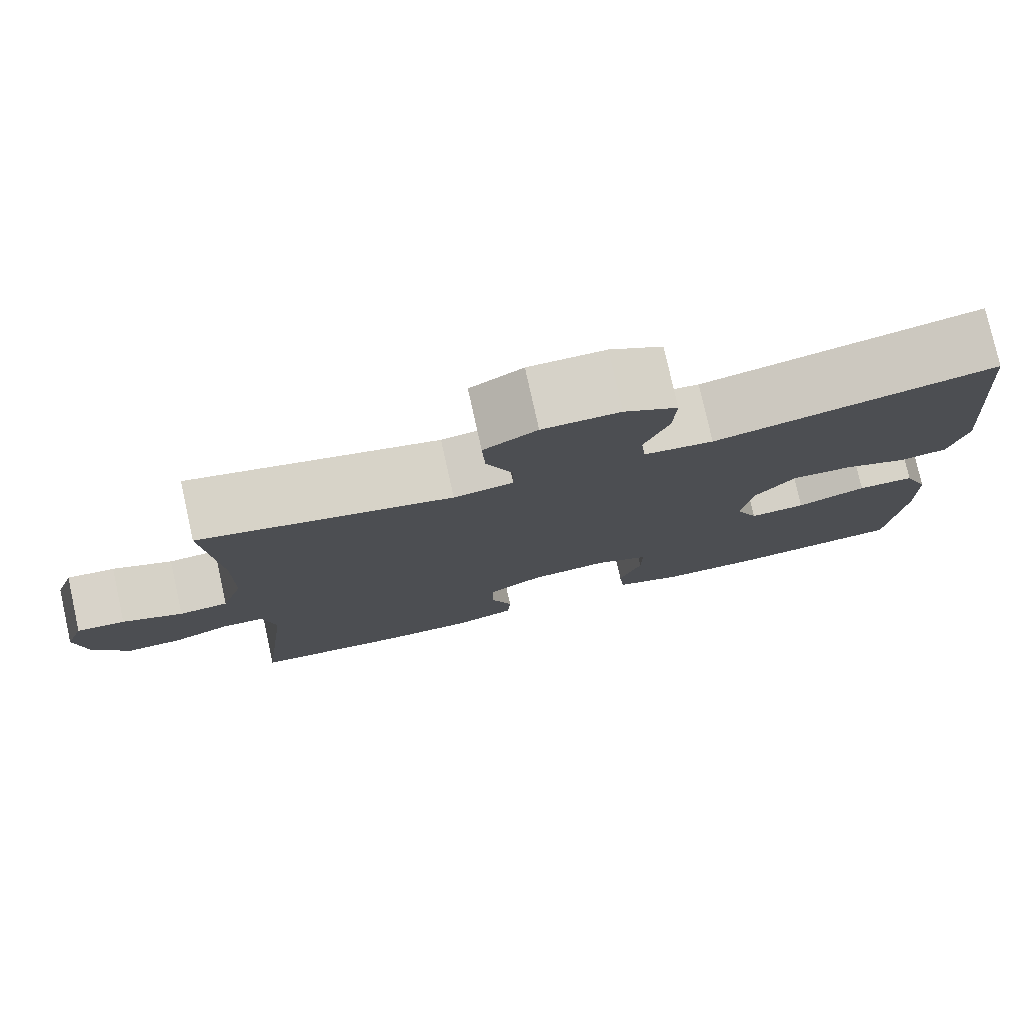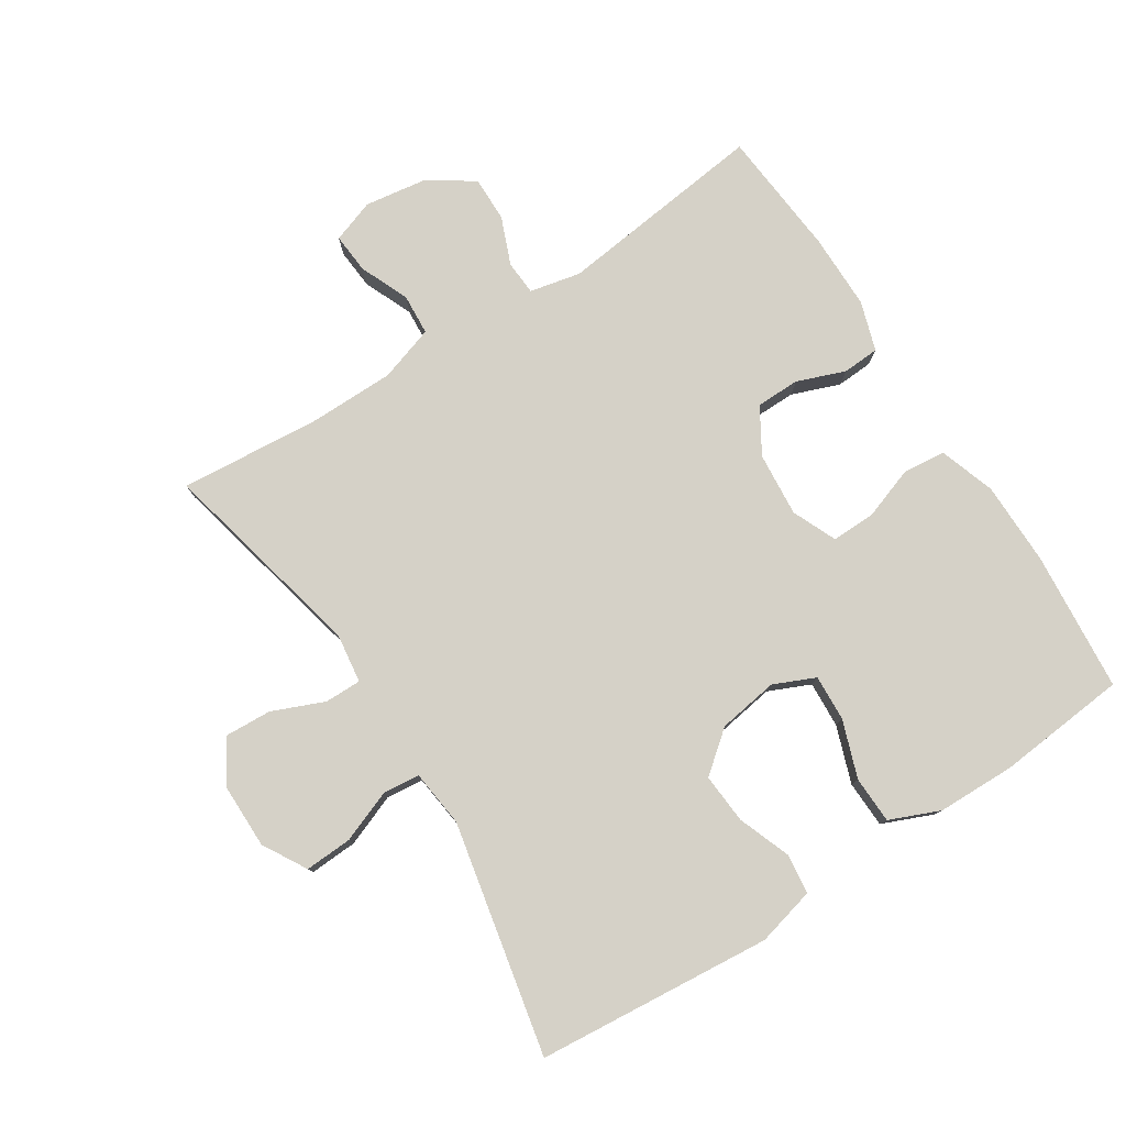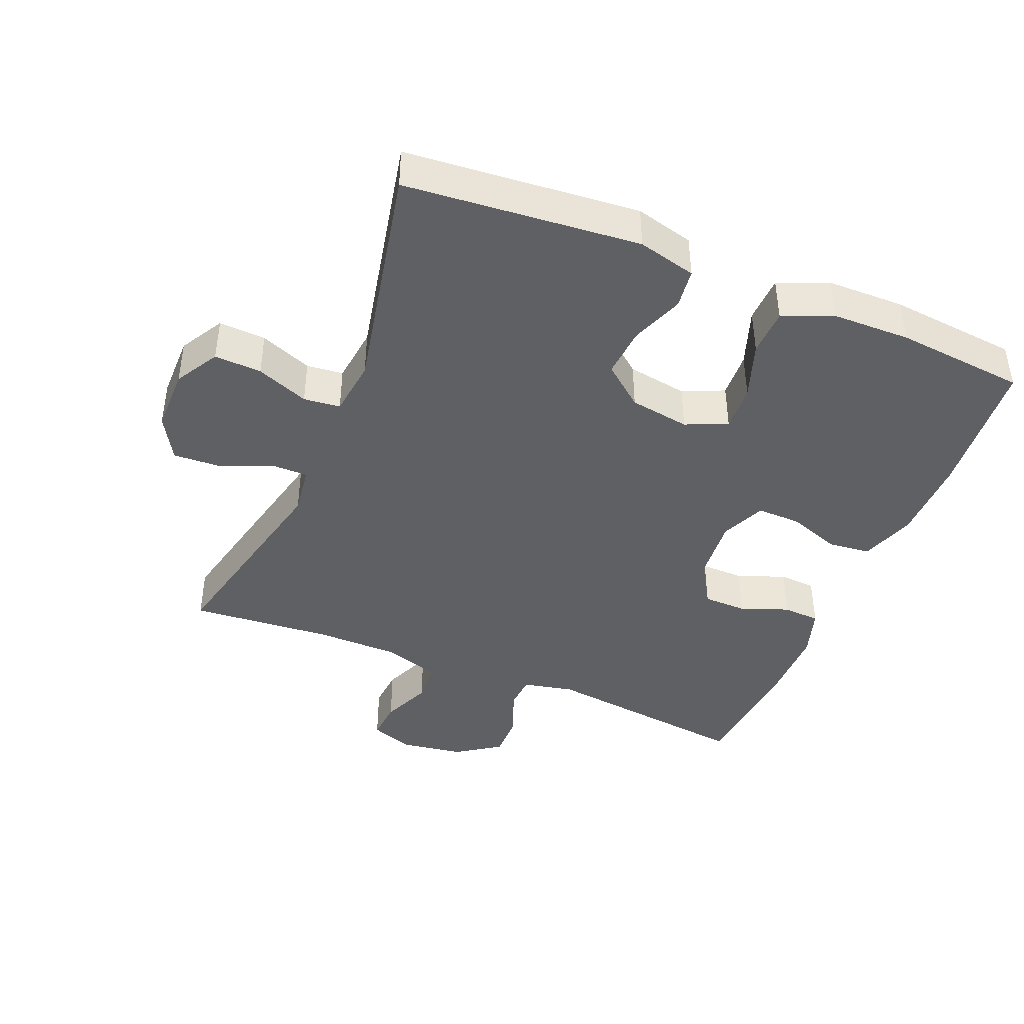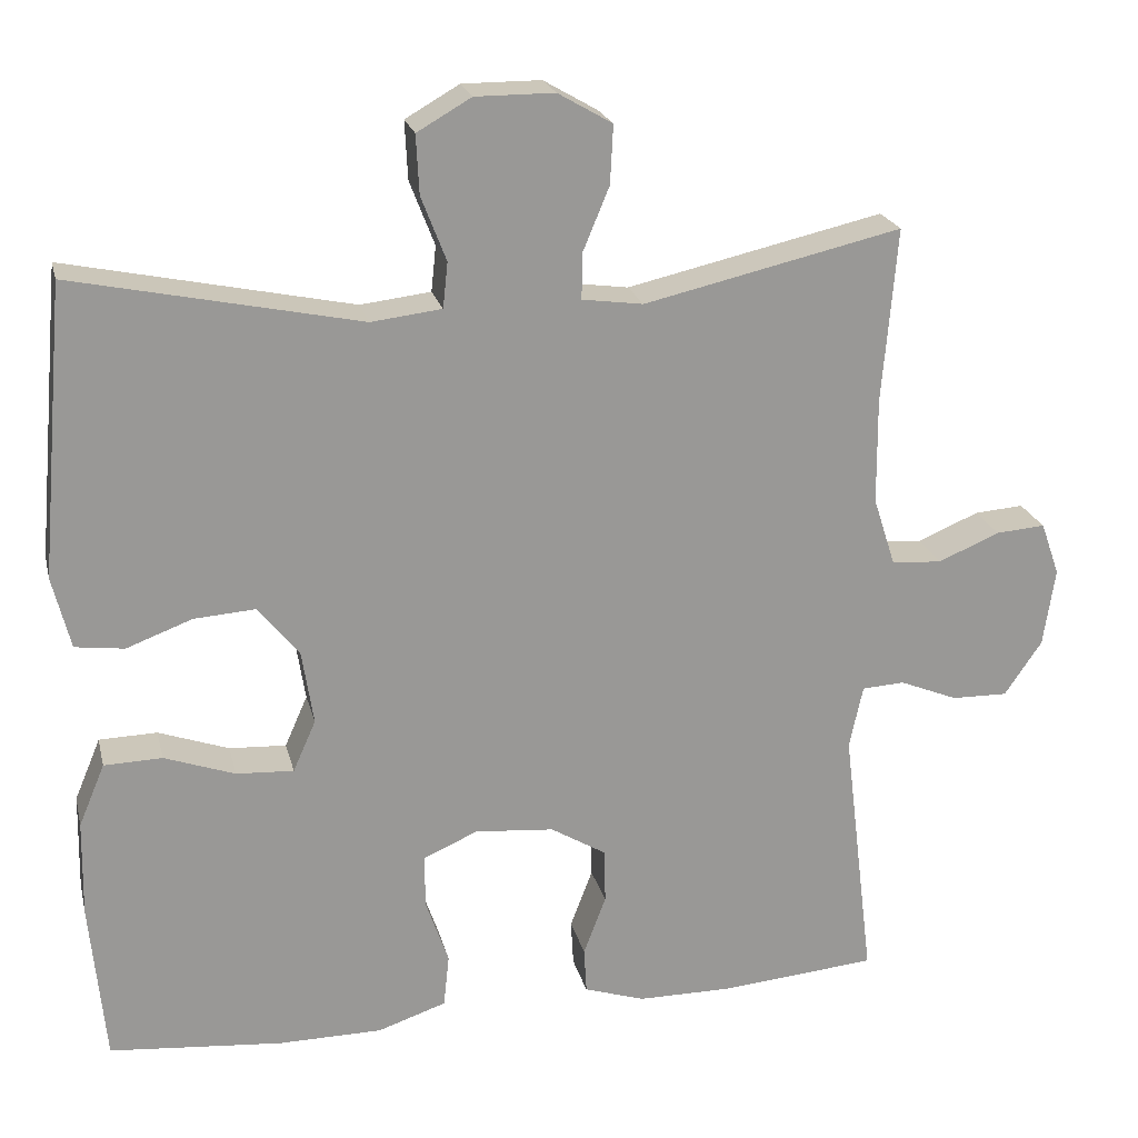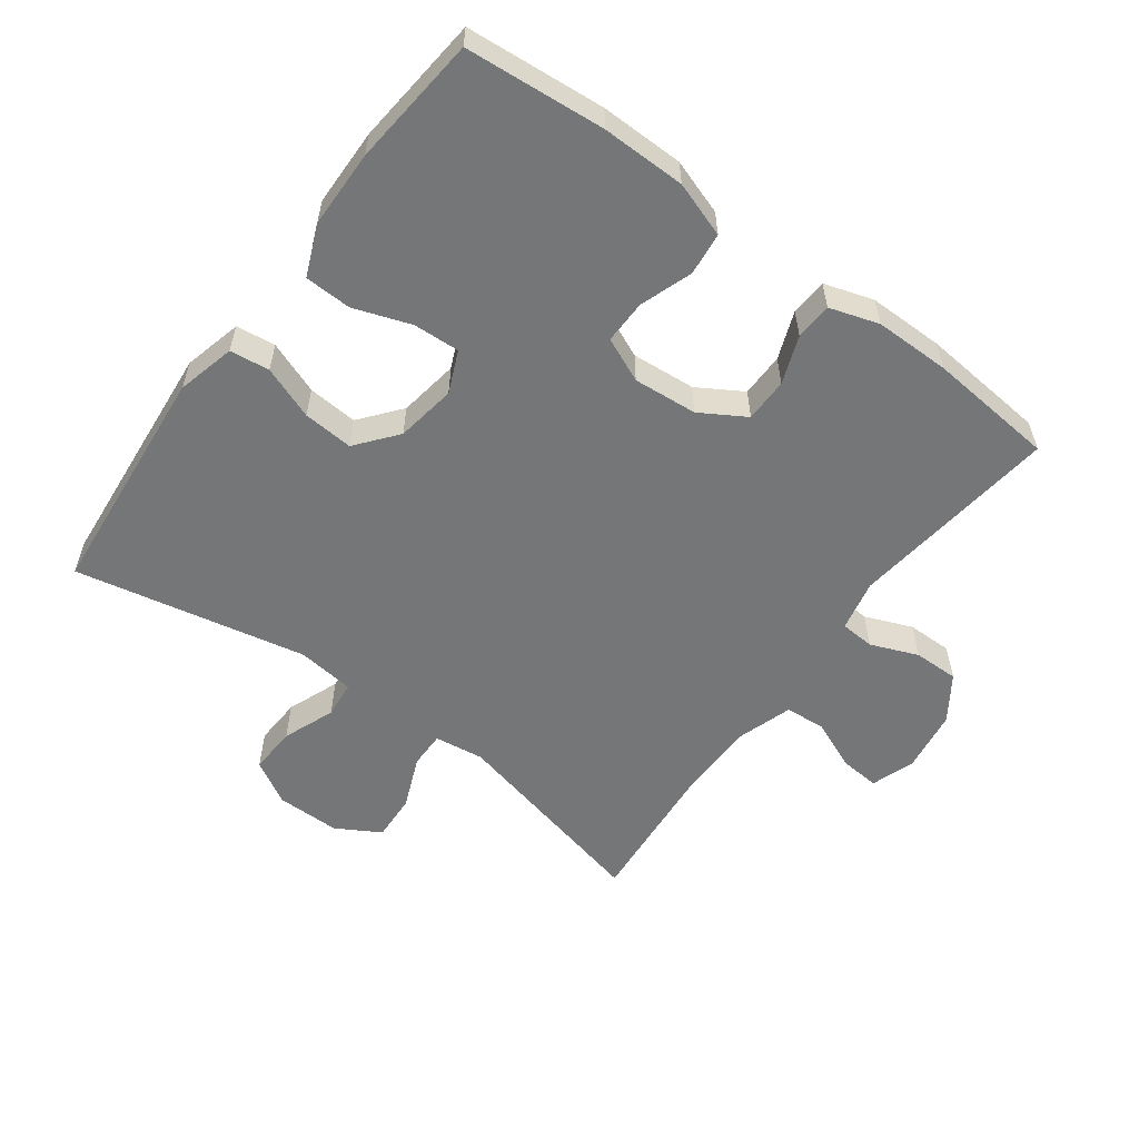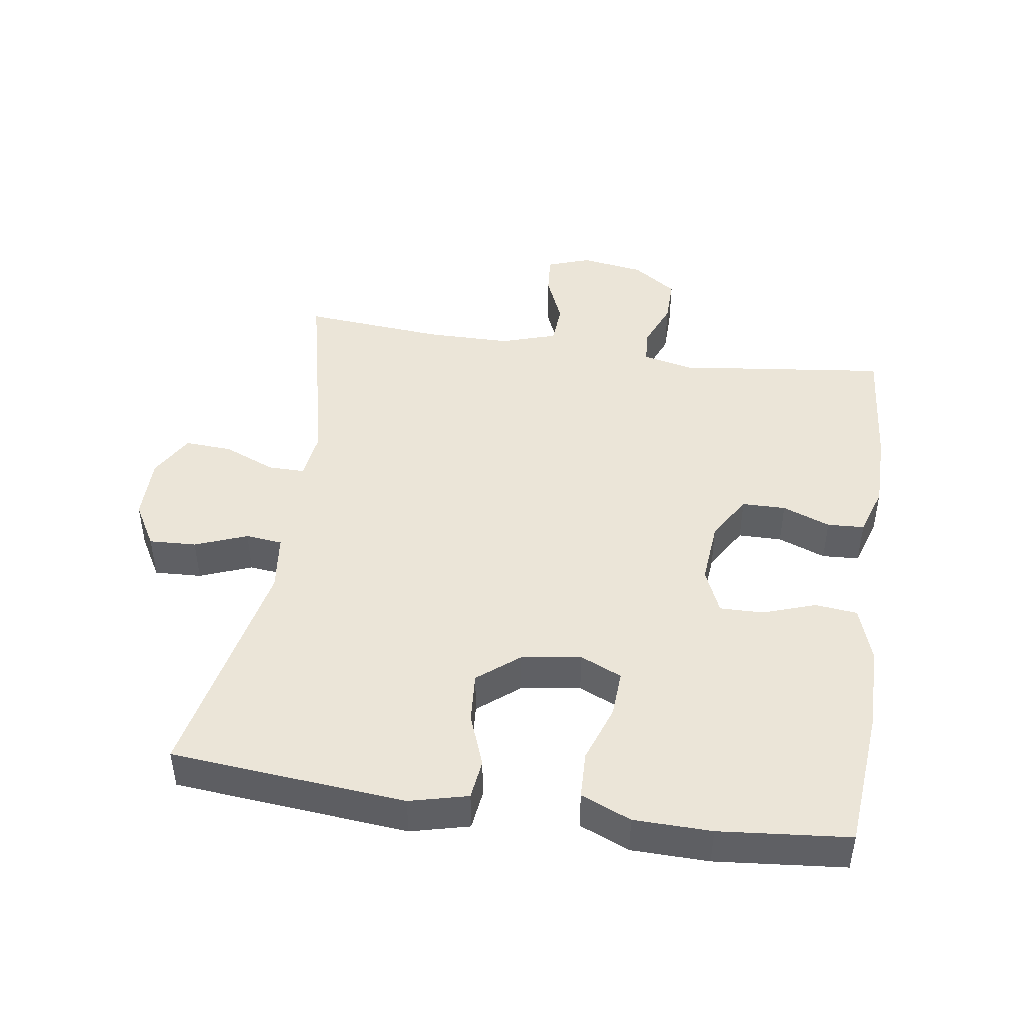
<metadata>
{"format":"obj","ext":"obj","renderer":"f3d","projection":"perspective","resolution":1024,"background":"white","views":[{"elev":78.1,"azim":-12.5,"up":"+Z"},{"elev":79.0,"azim":57.3,"up":"+Y"},{"elev":-42.6,"azim":67.6,"up":"+Y"},{"elev":21.5,"azim":166.9,"up":"+Z"},{"elev":-56.8,"azim":143.5,"up":"+Y"},{"elev":45.8,"azim":98.5,"up":"+Y"}]}
</metadata>
<code>
o path500
v 0.5519 0.0375 -0.3231
v 0.5497 0.0375 -0.2041
v 0.5175 0.0375 -0.1273
v 0.4457 0.0375 -0.1251
v 0.3581 0.0375 -0.1558
v 0.2874 0.0375 -0.1595
v 0.2592 0.0375 -0.09595
v 0.2736 0.0375 -0.003732
v 0.324 0.0375 0.05866
v 0.4007 0.0375 0.05308
v 0.4818 0.0375 0.02252
v 0.5425 0.0375 0.03026
v 0.5649 0.0375 0.1197
v 0.5329 0.0375 0.479
v 0.1784 0.0375 0.4053
v 0.09108 0.0375 0.4156
v 0.08505 0.0375 0.4719
v 0.116 0.0375 0.5519
v 0.1196 0.0375 0.6243
v 0.05255 0.0375 0.6629
v -0.04513 0.0375 0.6627
v -0.1124 0.0375 0.6239
v -0.1086 0.0375 0.5517
v -0.07551 0.0375 0.472
v -0.07506 0.0375 0.416
v -0.1504 0.0375 0.4057
v -0.469 0.0375 0.479
v -0.4509 0.0375 0.2619
v -0.4519 0.0375 0.132
v -0.4792 0.0375 0.04733
v -0.5415 0.0375 0.04307
v -0.6175 0.0375 0.07523
v -0.6786 0.0375 0.08005
v -0.7018 0.0375 0.01438
v -0.6872 0.0375 -0.08238
v -0.641 0.0375 -0.1502
v -0.5717 0.0375 -0.1492
v -0.4995 0.0375 -0.12
v -0.4469 0.0375 -0.1233
v -0.4302 0.0375 -0.2013
v -0.469 0.0375 -0.5227
v -0.2745 0.0375 -0.5402
v -0.1583 0.0375 -0.54
v -0.08301 0.0375 -0.5159
v -0.07984 0.0375 -0.4592
v -0.1076 0.0375 -0.3861
v -0.1068 0.0375 -0.319
v -0.03784 0.0375 -0.2775
v 0.06002 0.0375 -0.2692
v 0.1278 0.0375 -0.2989
v 0.1268 0.0375 -0.3656
v 0.09871 0.0375 -0.4462
v 0.1057 0.0375 -0.5114
v 0.1906 0.0375 -0.5401
v 0.3191 0.0375 -0.5413
v 0.5329 0.0375 -0.5227
v 0.5519 -0.0375 -0.3231
v 0.5497 -0.0375 -0.2041
v 0.5175 -0.0375 -0.1273
v 0.4457 -0.0375 -0.1251
v 0.3581 -0.0375 -0.1558
v 0.2874 -0.0375 -0.1595
v 0.2592 -0.0375 -0.09595
v 0.2736 -0.0375 -0.003732
v 0.324 -0.0375 0.05866
v 0.4007 -0.0375 0.05308
v 0.4818 -0.0375 0.02252
v 0.5425 -0.0375 0.03026
v 0.5649 -0.0375 0.1197
v 0.5329 -0.0375 0.479
v 0.1784 -0.0375 0.4053
v 0.09108 -0.0375 0.4156
v 0.08505 -0.0375 0.4719
v 0.116 -0.0375 0.5519
v 0.1196 -0.0375 0.6243
v 0.05255 -0.0375 0.6629
v -0.04513 -0.0375 0.6627
v -0.1124 -0.0375 0.6239
v -0.1086 -0.0375 0.5517
v -0.07551 -0.0375 0.472
v -0.07506 -0.0375 0.416
v -0.1504 -0.0375 0.4057
v -0.469 -0.0375 0.479
v -0.4509 -0.0375 0.2619
v -0.4519 -0.0375 0.132
v -0.4792 -0.0375 0.04733
v -0.5415 -0.0375 0.04307
v -0.6175 -0.0375 0.07523
v -0.6786 -0.0375 0.08005
v -0.7018 -0.0375 0.01438
v -0.6872 -0.0375 -0.08238
v -0.641 -0.0375 -0.1502
v -0.5717 -0.0375 -0.1492
v -0.4995 -0.0375 -0.12
v -0.4469 -0.0375 -0.1233
v -0.4302 -0.0375 -0.2013
v -0.469 -0.0375 -0.5227
v -0.2745 -0.0375 -0.5402
v -0.1583 -0.0375 -0.54
v -0.08301 -0.0375 -0.5159
v -0.07984 -0.0375 -0.4592
v -0.1076 -0.0375 -0.3861
v -0.1068 -0.0375 -0.319
v -0.03784 -0.0375 -0.2775
v 0.06002 -0.0375 -0.2692
v 0.1278 -0.0375 -0.2989
v 0.1268 -0.0375 -0.3656
v 0.09871 -0.0375 -0.4462
v 0.1057 -0.0375 -0.5114
v 0.1906 -0.0375 -0.5401
v 0.3191 -0.0375 -0.5413
v 0.5329 -0.0375 -0.5227
v 0.1906 0.0375 -0.5401
v 0.3191 0.0375 -0.5413
v -0.2745 0.0375 -0.5402
v -0.1583 0.0375 -0.54
v 0.1057 0.0375 -0.5114
v 0.1057 0.0375 -0.5114
v -0.08301 0.0375 -0.5159
v -0.08301 0.0375 -0.5159
v -0.469 0.0375 -0.5227
v -0.469 0.0375 -0.5227
v 0.5329 0.0375 -0.5227
v 0.5329 0.0375 -0.5227
v -0.07984 0.0375 -0.4592
v 0.09871 0.0375 -0.4462
v -0.1076 0.0375 -0.3861
v 0.1268 0.0375 -0.3656
v 0.5519 0.0375 -0.3231
v -0.1068 0.0375 -0.319
v 0.1278 0.0375 -0.2989
v 0.1278 0.0375 -0.2989
v 0.5497 0.0375 -0.2041
v -0.4302 0.0375 -0.2013
v -0.03784 0.0375 -0.2775
v 0.06002 0.0375 -0.2692
v 0.5175 0.0375 -0.1273
v 0.5175 0.0375 -0.1273
v -0.4469 0.0375 -0.1233
v -0.4469 0.0375 -0.1233
v 0.3581 0.0375 -0.1558
v 0.2874 0.0375 -0.1595
v 0.2874 0.0375 -0.1595
v 0.2592 0.0375 -0.09595
v 0.4457 0.0375 -0.1251
v -0.6872 0.0375 -0.08238
v -0.641 0.0375 -0.1502
v -0.5717 0.0375 -0.1492
v -0.4995 0.0375 -0.12
v 0.2736 0.0375 -0.003732
v -0.7018 0.0375 0.01438
v 0.324 0.0375 0.05866
v -0.6786 0.0375 0.08005
v -0.6786 0.0375 0.08005
v 0.4007 0.0375 0.05308
v 0.4818 0.0375 0.02252
v 0.5425 0.0375 0.03026
v 0.5425 0.0375 0.03026
v 0.5649 0.0375 0.1197
v -0.6175 0.0375 0.07523
v -0.5415 0.0375 0.04307
v -0.4792 0.0375 0.04733
v -0.4792 0.0375 0.04733
v -0.4519 0.0375 0.132
v -0.4509 0.0375 0.2619
v -0.469 0.0375 0.479
v -0.469 0.0375 0.479
v 0.1784 0.0375 0.4053
v 0.09108 0.0375 0.4156
v 0.09108 0.0375 0.4156
v -0.07506 0.0375 0.416
v -0.07506 0.0375 0.416
v -0.1504 0.0375 0.4057
v 0.08505 0.0375 0.4719
v -0.07551 0.0375 0.472
v 0.5329 0.0375 0.479
v 0.5329 0.0375 0.479
v 0.116 0.0375 0.5519
v -0.1086 0.0375 0.5517
v -0.1124 0.0375 0.6239
v -0.1124 0.0375 0.6239
v 0.1196 0.0375 0.6243
v 0.1196 0.0375 0.6243
v -0.04513 0.0375 0.6627
v 0.05255 0.0375 0.6629
v 0.1906 -0.0375 -0.5401
v 0.3191 -0.0375 -0.5413
v -0.2745 -0.0375 -0.5402
v -0.1583 -0.0375 -0.54
v 0.1057 -0.0375 -0.5114
v 0.1057 -0.0375 -0.5114
v -0.08301 -0.0375 -0.5159
v -0.08301 -0.0375 -0.5159
v -0.469 -0.0375 -0.5227
v -0.469 -0.0375 -0.5227
v 0.5329 -0.0375 -0.5227
v 0.5329 -0.0375 -0.5227
v -0.07984 -0.0375 -0.4592
v 0.09871 -0.0375 -0.4462
v -0.1076 -0.0375 -0.3861
v 0.1268 -0.0375 -0.3656
v 0.5519 -0.0375 -0.3231
v -0.1068 -0.0375 -0.319
v 0.1278 -0.0375 -0.2989
v 0.1278 -0.0375 -0.2989
v 0.5497 -0.0375 -0.2041
v -0.4302 -0.0375 -0.2013
v -0.03784 -0.0375 -0.2775
v 0.06002 -0.0375 -0.2692
v 0.5175 -0.0375 -0.1273
v 0.5175 -0.0375 -0.1273
v -0.4469 -0.0375 -0.1233
v -0.4469 -0.0375 -0.1233
v 0.3581 -0.0375 -0.1558
v 0.2874 -0.0375 -0.1595
v 0.2874 -0.0375 -0.1595
v 0.2592 -0.0375 -0.09595
v 0.4457 -0.0375 -0.1251
v -0.6872 -0.0375 -0.08238
v -0.641 -0.0375 -0.1502
v -0.5717 -0.0375 -0.1492
v -0.4995 -0.0375 -0.12
v 0.2736 -0.0375 -0.003732
v -0.7018 -0.0375 0.01438
v 0.324 -0.0375 0.05866
v -0.6786 -0.0375 0.08005
v -0.6786 -0.0375 0.08005
v 0.4007 -0.0375 0.05308
v 0.4818 -0.0375 0.02252
v 0.5425 -0.0375 0.03026
v 0.5425 -0.0375 0.03026
v 0.5649 -0.0375 0.1197
v -0.6175 -0.0375 0.07523
v -0.5415 -0.0375 0.04307
v -0.4792 -0.0375 0.04733
v -0.4792 -0.0375 0.04733
v -0.4519 -0.0375 0.132
v -0.4509 -0.0375 0.2619
v -0.469 -0.0375 0.479
v -0.469 -0.0375 0.479
v 0.1784 -0.0375 0.4053
v 0.09108 -0.0375 0.4156
v 0.09108 -0.0375 0.4156
v -0.07506 -0.0375 0.416
v -0.07506 -0.0375 0.416
v -0.1504 -0.0375 0.4057
v 0.08505 -0.0375 0.4719
v -0.07551 -0.0375 0.472
v 0.5329 -0.0375 0.479
v 0.5329 -0.0375 0.479
v 0.116 -0.0375 0.5519
v -0.1086 -0.0375 0.5517
v -0.1124 -0.0375 0.6239
v -0.1124 -0.0375 0.6239
v 0.1196 -0.0375 0.6243
v 0.1196 -0.0375 0.6243
v -0.04513 -0.0375 0.6627
v 0.05255 -0.0375 0.6629
f 200 189 198
f 219 234 224
f 215 201 187
f 186 201 199
f 238 246 239
f 244 223 242
f 241 223 225
f 242 223 241
f 187 201 186
f 220 221 219
f 232 228 229
f 221 222 234
f 189 200 188
f 246 223 244
f 186 199 190
f 241 228 249
f 232 229 230
f 209 204 217
f 225 228 241
f 188 203 207
f 202 187 196
f 253 252 257
f 221 234 219
f 188 207 194
f 212 203 208
f 248 251 252
f 217 204 215
f 235 212 237
f 218 206 210
f 233 224 234
f 237 246 238
f 214 206 218
f 257 251 258
f 237 212 208
f 226 224 233
f 207 203 212
f 235 222 212
f 188 200 203
f 208 223 246
f 248 244 247
f 215 187 214
f 258 251 255
f 223 209 217
f 214 202 206
f 234 222 235
f 187 202 214
f 215 204 201
f 251 248 247
f 249 228 232
f 252 251 257
f 237 208 246
f 192 198 189
f 247 244 242
f 223 208 209
f 54 55 111 110
f 42 43 99 98
f 118 54 110 191
f 43 120 193 99
f 122 42 98 195
f 55 124 197 111
f 44 45 101 100
f 52 53 109 108
f 45 46 102 101
f 51 52 108 107
f 56 1 57 112
f 46 47 103 102
f 132 51 107 205
f 1 2 58 57
f 40 41 97 96
f 47 48 104 103
f 49 50 106 105
f 48 49 105 104
f 2 138 211 58
f 140 40 96 213
f 5 143 216 61
f 6 7 63 62
f 4 5 61 60
f 3 4 60 59
f 35 36 92 91
f 36 37 93 92
f 37 38 94 93
f 38 39 95 94
f 7 8 64 63
f 34 35 91 90
f 8 9 65 64
f 154 34 90 227
f 10 11 67 66
f 11 158 231 67
f 12 13 69 68
f 32 33 89 88
f 31 32 88 87
f 163 31 87 236
f 29 30 86 85
f 9 10 66 65
f 28 29 85 84
f 167 28 84 240
f 15 170 243 71
f 172 26 82 245
f 16 17 73 72
f 24 25 81 80
f 177 15 71 250
f 13 14 70 69
f 26 27 83 82
f 17 18 74 73
f 23 24 80 79
f 181 23 79 254
f 18 183 256 74
f 21 22 78 77
f 20 21 77 76
f 19 20 76 75
f 127 125 116
f 146 151 161
f 142 114 128
f 113 126 128
f 165 166 173
f 171 169 150
f 168 152 150
f 169 168 150
f 114 113 128
f 147 146 148
f 159 156 155
f 148 161 149
f 116 115 127
f 173 171 150
f 113 117 126
f 168 176 155
f 159 157 156
f 136 144 131
f 152 168 155
f 115 134 130
f 129 123 114
f 180 184 179
f 148 146 161
f 115 121 134
f 139 135 130
f 175 179 178
f 144 142 131
f 162 164 139
f 145 137 133
f 160 161 151
f 164 165 173
f 141 145 133
f 184 185 178
f 164 135 139
f 153 160 151
f 134 139 130
f 162 139 149
f 115 130 127
f 135 173 150
f 175 174 171
f 142 141 114
f 185 182 178
f 150 144 136
f 141 133 129
f 161 162 149
f 114 141 129
f 142 128 131
f 178 174 175
f 176 159 155
f 179 184 178
f 164 173 135
f 119 116 125
f 174 169 171
f 150 136 135

</code>
